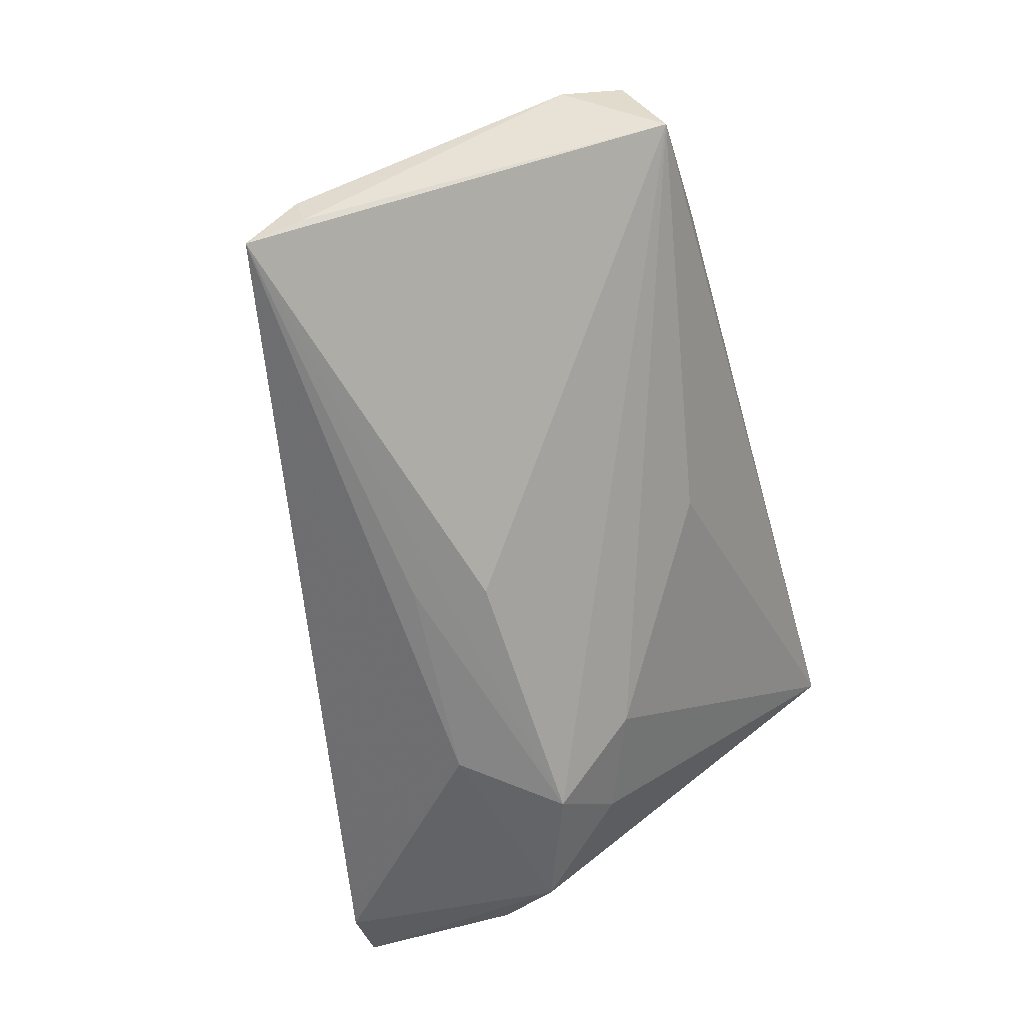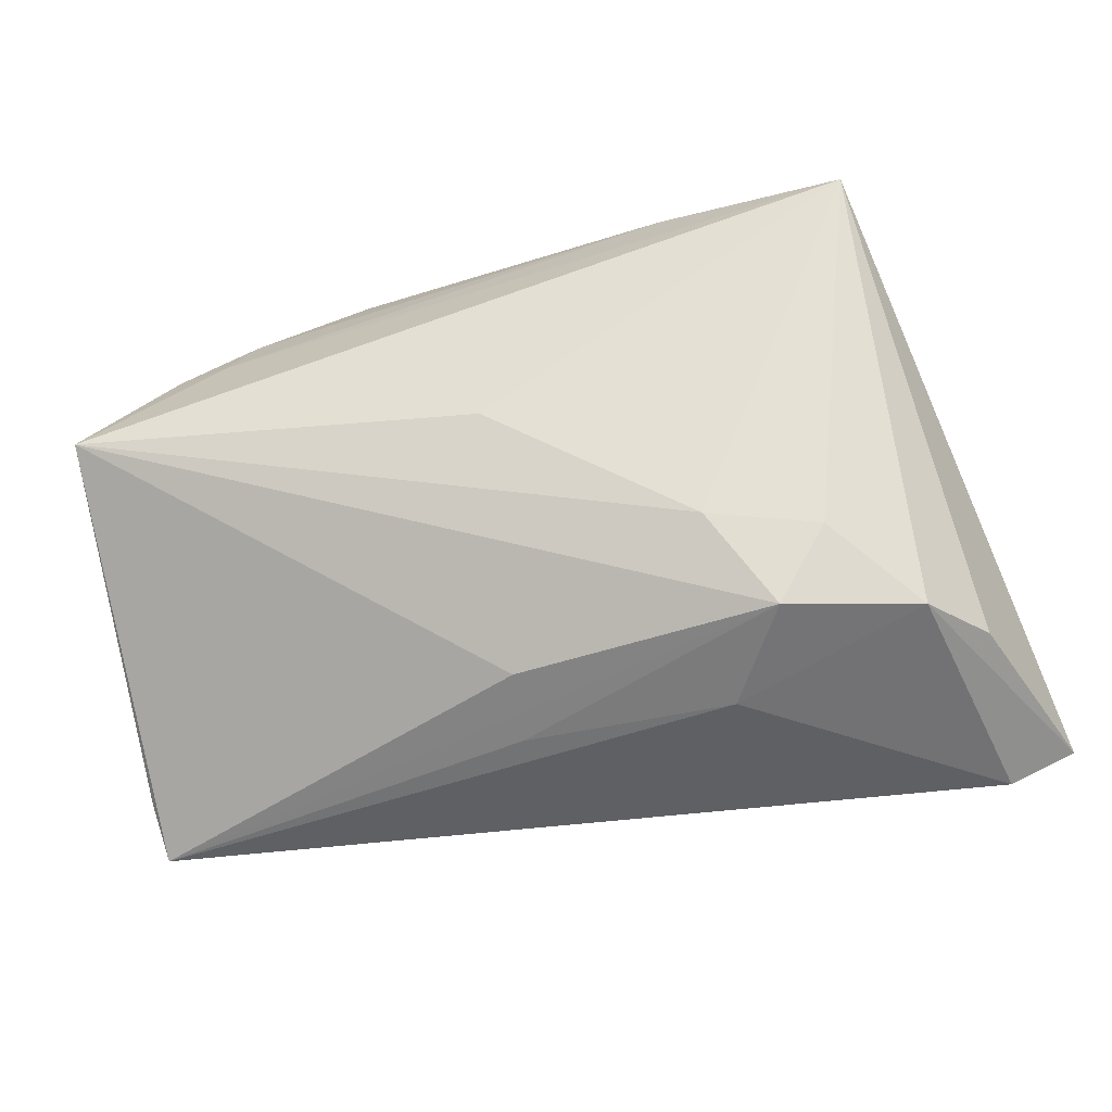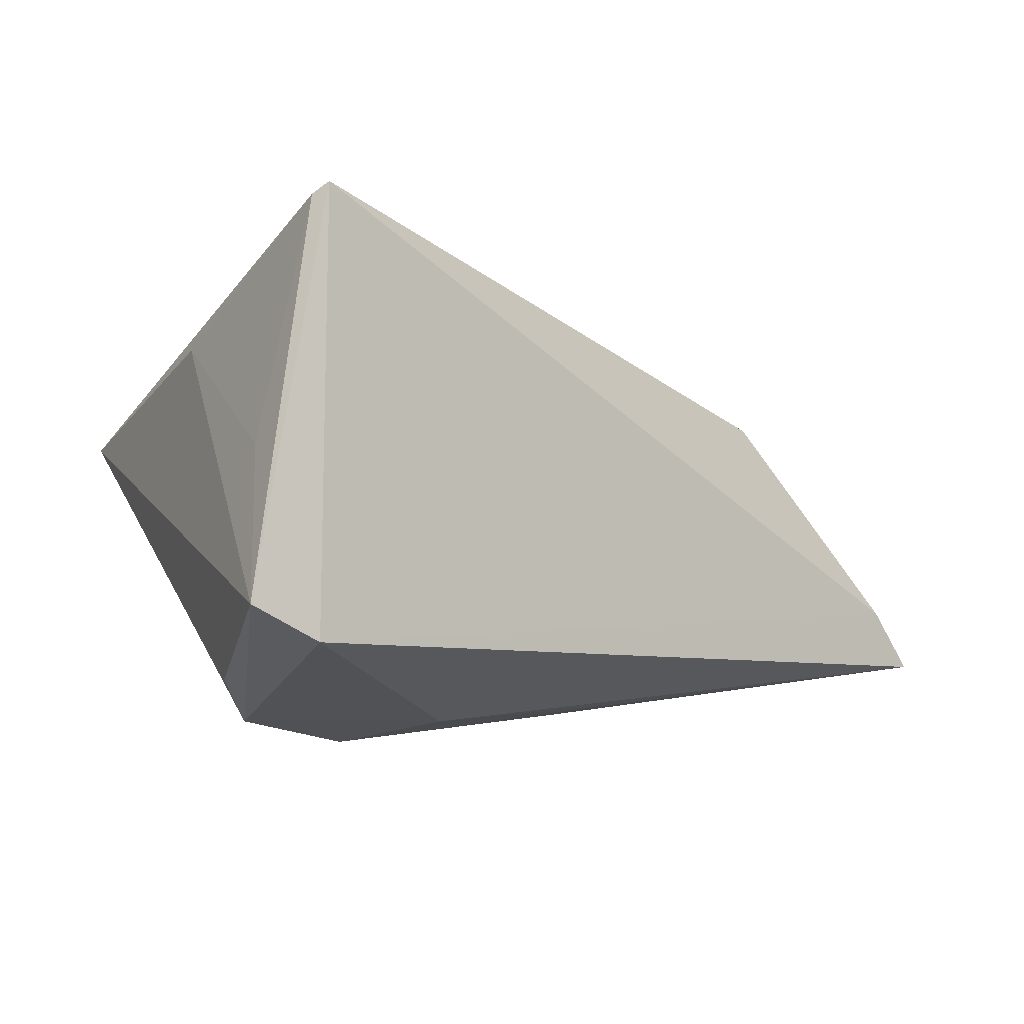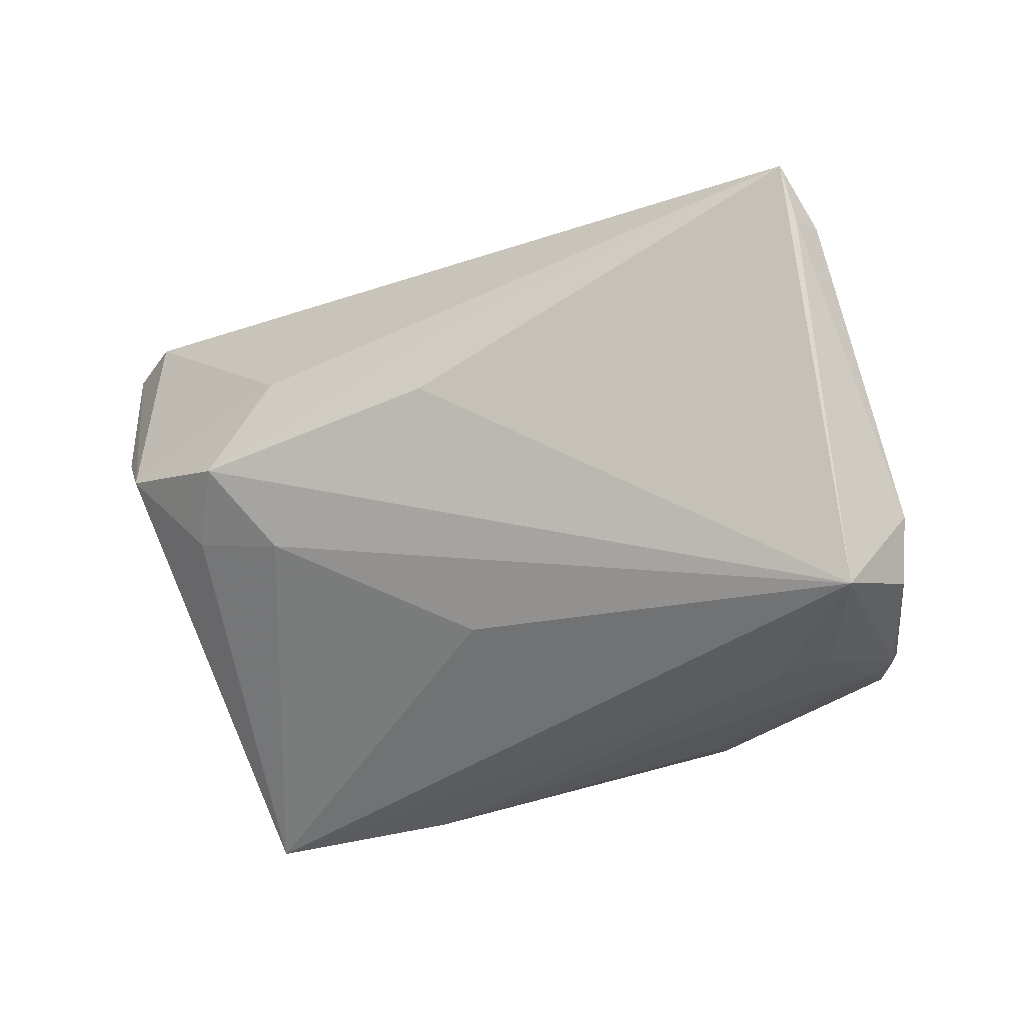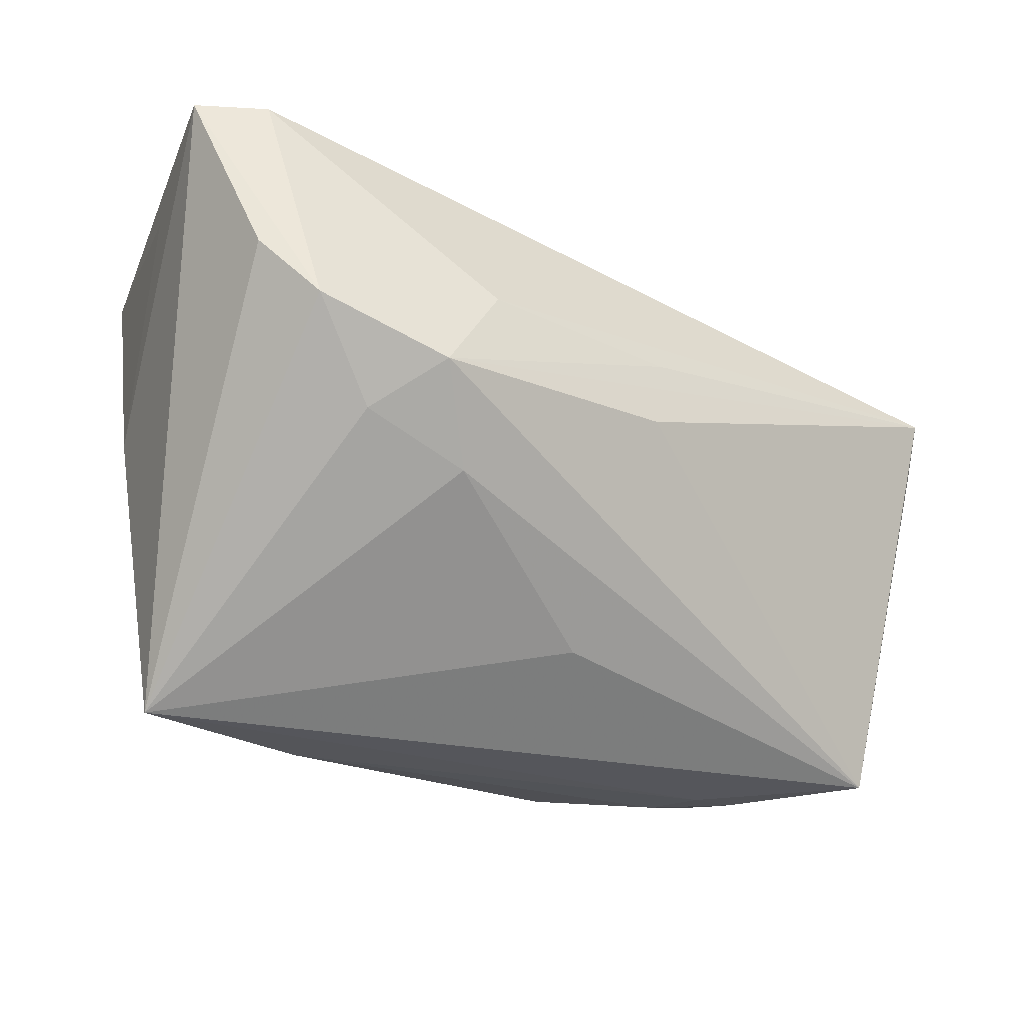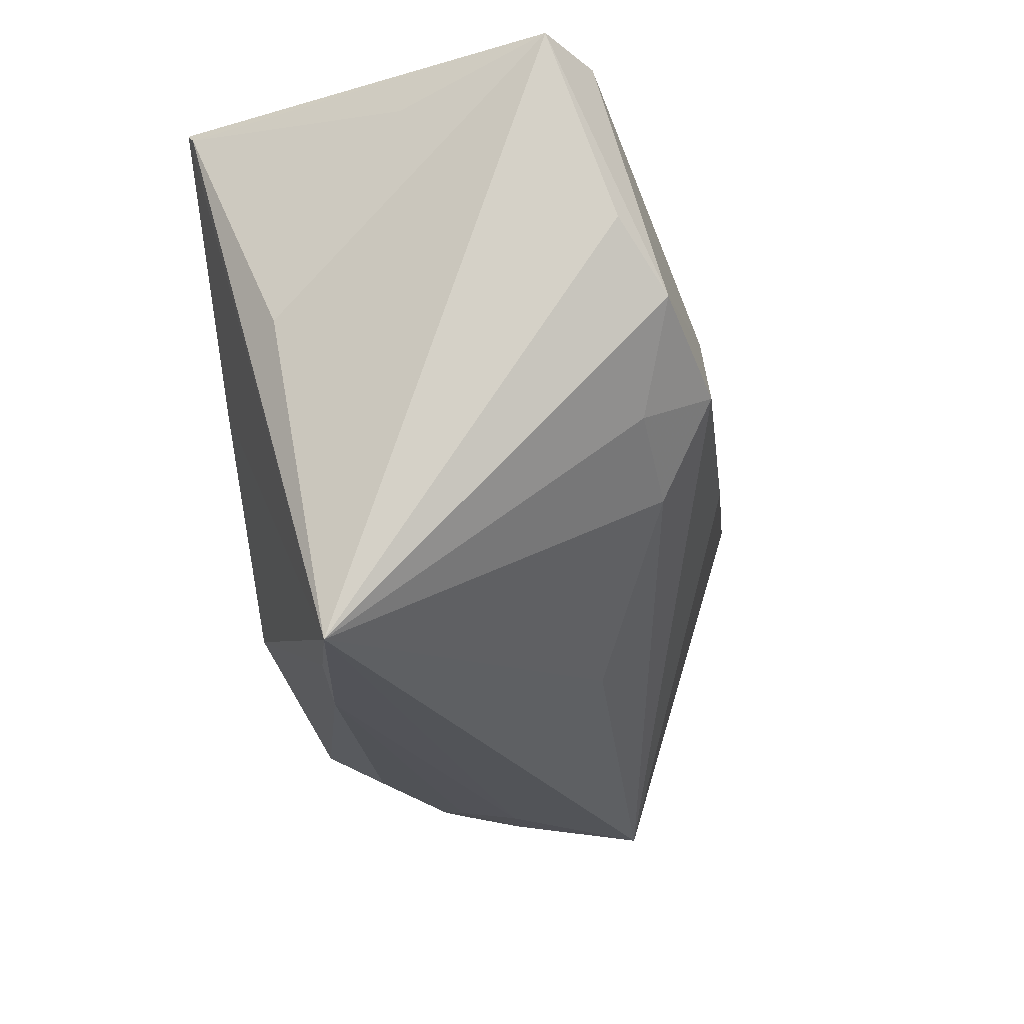
<metadata>
{"format":"obj","ext":"obj","renderer":"f3d","projection":"perspective","resolution":1024,"background":"white","views":[{"elev":-58.9,"azim":-75.8,"up":"+Z"},{"elev":-67.5,"azim":15.9,"up":"+Z"},{"elev":-8.4,"azim":147.3,"up":"+Z"},{"elev":-33.0,"azim":-143.8,"up":"+Y"},{"elev":-27.1,"azim":151.0,"up":"+Y"},{"elev":-24.6,"azim":104.8,"up":"+Y"}]}
</metadata>
<code>
v 0.04236 0.03244 0.02629
v 0.02093 4.612e-05 -0.03247
v 0.0411 0.03412 0.02752
v 0.04685 0.02866 -0.001619
v 0.02228 0.005263 0.02811
v -0.05624 -0.0266 0.003683
v 0.01331 0.01168 -0.03018
v 0.01514 -0.009801 -0.02527
v -0.05791 0.01795 -0.02116
v 0.02973 -0.03233 0.01153
v -0.03449 -0.03101 0.01363
v -0.05805 0.0113 -0.01852
v -0.02061 -0.03035 0.02072
v 0.04034 -0.03354 0.007544
v 0.002965 -0.01782 0.02953
v -0.0375 -0.03146 0.006854
v -0.04094 -0.02353 0.02791
v 0.03653 0.00538 -0.0305
v -0.04462 -0.02222 0.02524
v -0.04384 -0.03077 0.008064
v -0.04413 -0.02778 0.01905
v -0.04717 -0.02739 0.01817
v -0.018 -0.02706 0.02747
v -0.05193 0.01902 -0.01414
v 0.02228 0.01629 0.02953
v 0.02789 -0.00506 -0.02564
v -0.01147 0.01086 -0.02757
v -0.04078 0.01101 0.005402
v 0.04147 0.03412 -0.02335
v -0.03792 0.008117 0.01166
v -0.05826 -0.01952 0.001477
v -0.01007 0.002153 -0.02832
v 0.0427 0.01288 -0.02619
v -0.006843 -0.02358 -0.01273
v -0.05869 0.01227 -0.01473
v 0.01817 -0.03275 0.01407
v 0.04406 0.004545 0.01378
v -0.05461 -0.03103 -0.006692
v 0.04968 0.03412 -0.0197
f 29 3 39
f 4 37 39
f 9 29 7
f 7 27 9
f 13 11 36
f 3 17 25
f 17 15 25
f 3 25 5
f 5 25 15
f 30 17 3
f 30 19 17
f 36 11 16
f 12 38 31
f 9 38 12
f 6 19 31
f 31 38 6
f 20 16 11
f 38 16 20
f 27 7 2
f 9 27 2
f 23 15 17
f 17 13 23
f 36 15 23
f 23 13 36
f 37 4 1
f 39 3 1
f 1 4 39
f 28 30 3
f 19 30 35
f 31 19 35
f 35 12 31
f 9 12 35
f 22 6 38
f 38 20 22
f 17 19 22
f 19 6 22
f 39 37 14
f 14 33 39
f 14 5 15
f 37 1 14
f 36 16 14
f 14 16 38
f 3 5 14
f 14 1 3
f 32 38 9
f 9 2 32
f 32 2 38
f 30 28 24
f 24 35 30
f 9 35 24
f 24 28 3
f 3 29 24
f 24 29 9
f 21 20 11
f 21 22 20
f 11 13 21
f 21 13 17
f 17 22 21
f 33 14 18
f 18 29 39
f 39 33 18
f 18 7 29
f 18 2 7
f 34 14 38
f 10 15 36
f 36 14 10
f 10 14 15
f 2 18 26
f 26 18 14
f 14 34 8
f 8 26 14
f 2 26 8
f 38 2 8
f 8 34 38

</code>
